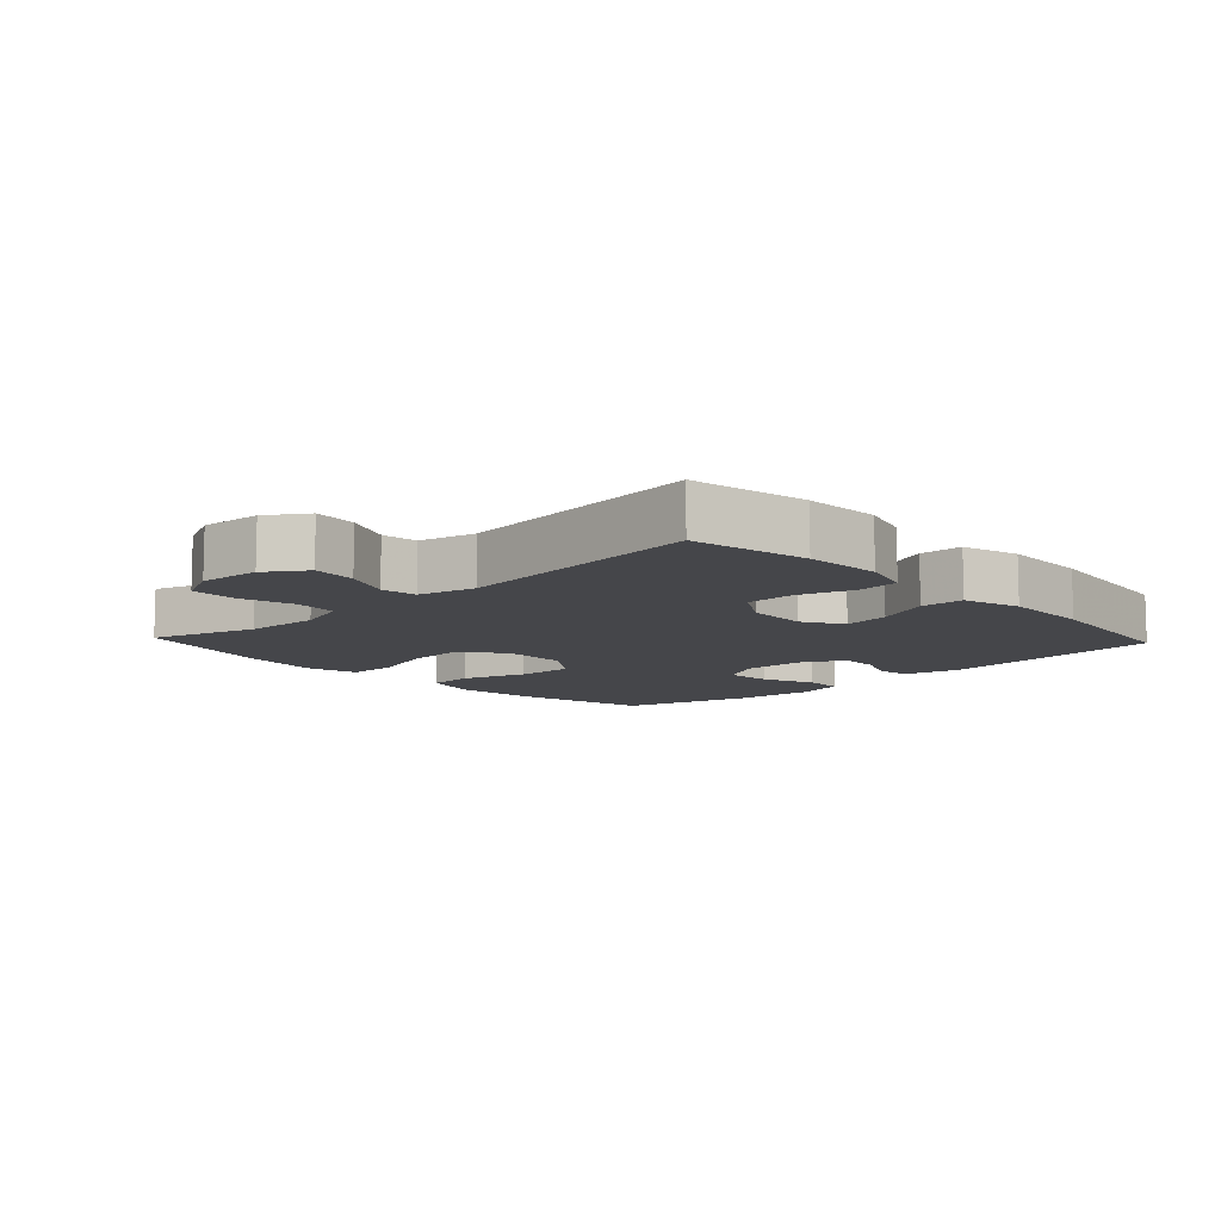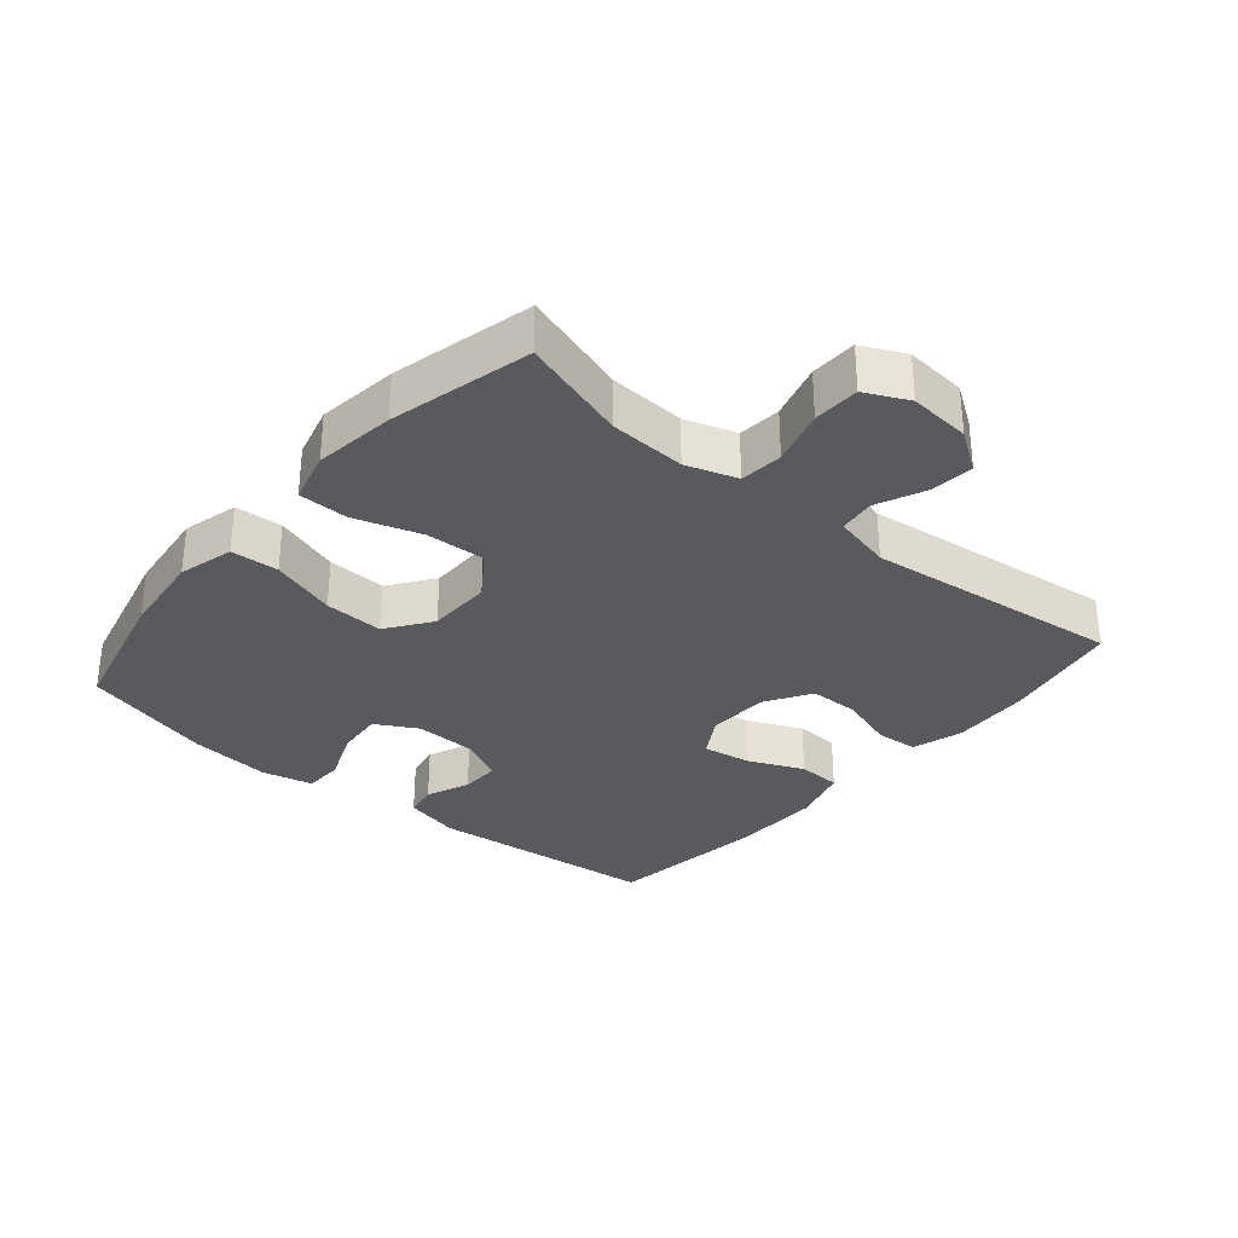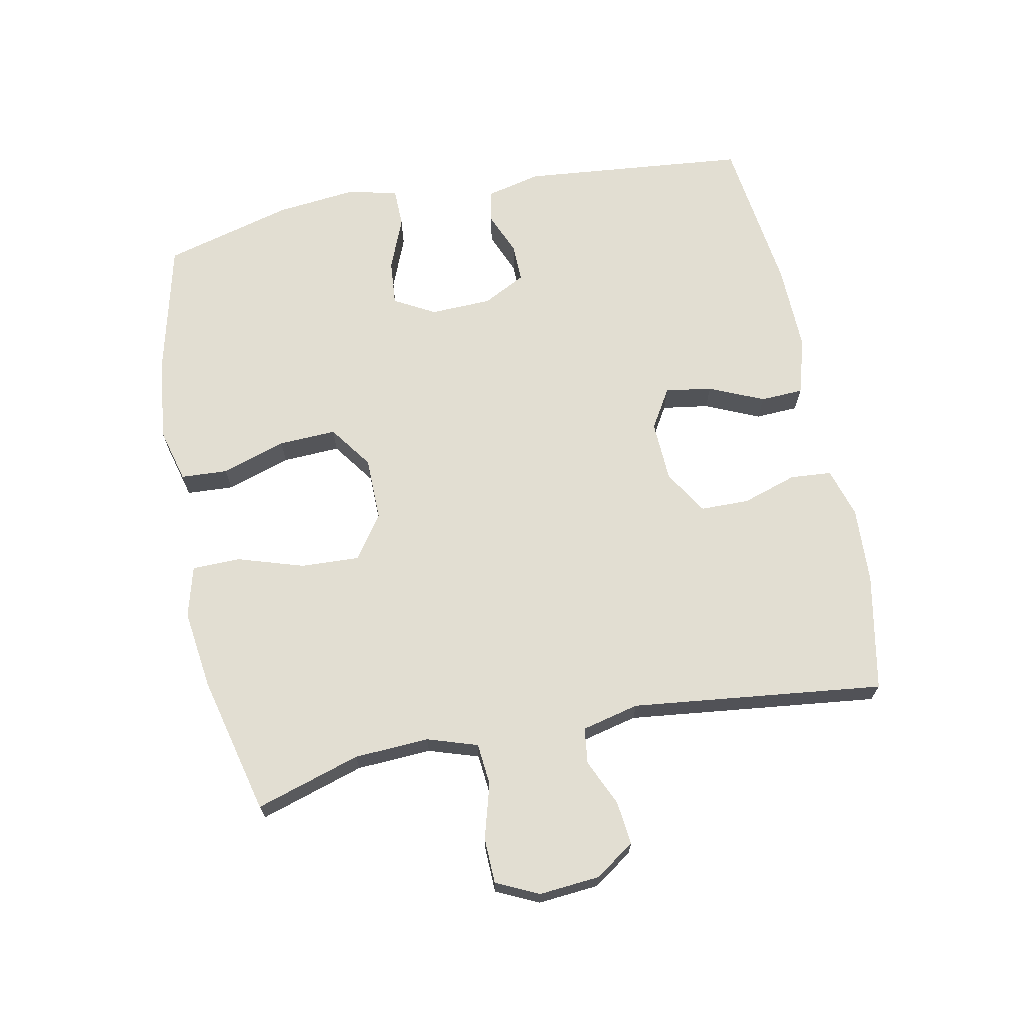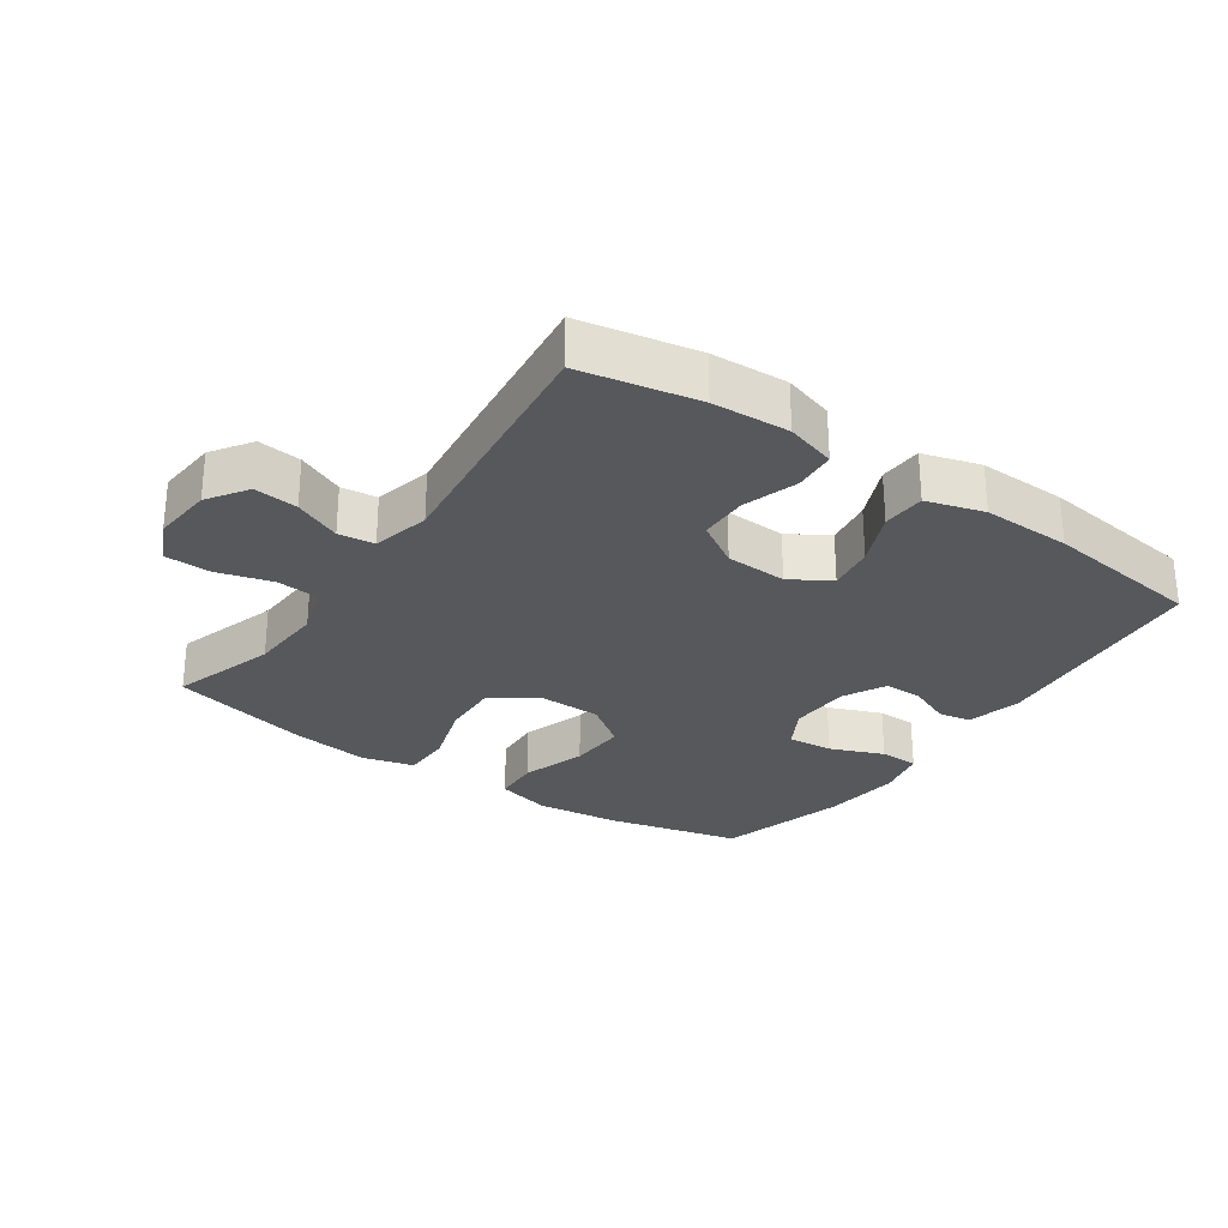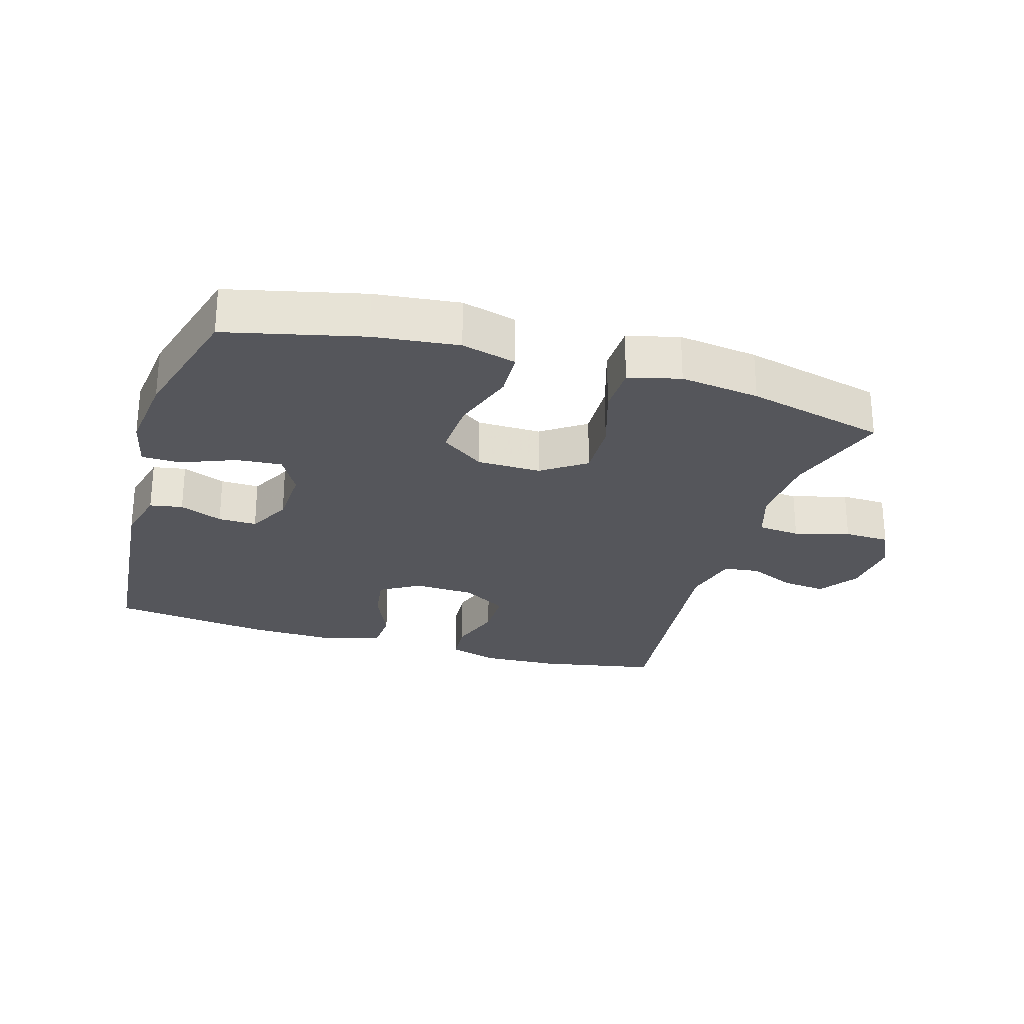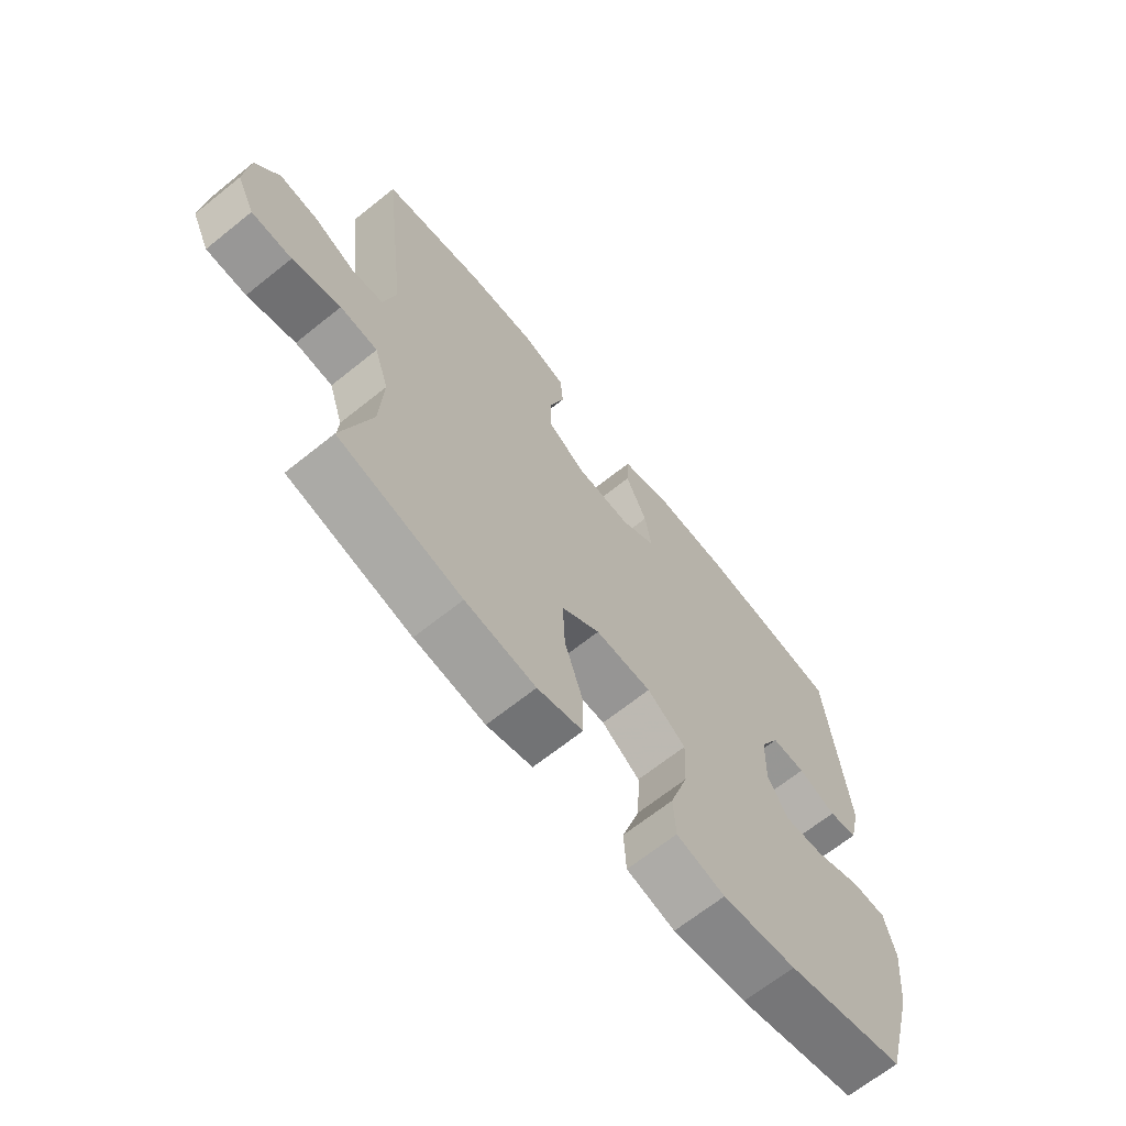
<metadata>
{"format":"obj","ext":"obj","renderer":"f3d","projection":"perspective","resolution":1024,"background":"white","views":[{"elev":-9.9,"azim":-46.9,"up":"+Y"},{"elev":-31.8,"azim":-130.2,"up":"+Y"},{"elev":68.0,"azim":-101.3,"up":"+Y"},{"elev":-28.1,"azim":-34.7,"up":"+Y"},{"elev":-26.2,"azim":163.1,"up":"+Y"},{"elev":-67.1,"azim":-51.2,"up":"+Z"}]}
</metadata>
<code>
v 0.5 0.07 -0.5
v 0.293 0.07 -0.55
v 0.164 0.07 -0.565
v 0.08 0.07 -0.543
v 0.076 0.07 -0.471
v 0.108 0.07 -0.372
v 0.112 0.07 -0.283
v 0.045 0.07 -0.235
v -0.053 0.07 -0.234
v -0.12 0.07 -0.281
v -0.116 0.07 -0.371
v -0.084 0.07 -0.472
v -0.085 0.07 -0.547
v -0.164 0.07 -0.568
v -0.286 0.07 -0.552
v -0.5 0.07 -0.5
v -0.45 0.07 -0.339
v -0.444 0.07 -0.224
v -0.469 0.07 -0.147
v -0.534 0.07 -0.141
v -0.618 0.07 -0.165
v -0.688 0.07 -0.163
v -0.719 0.07 -0.098
v -0.711 0.07 -0.005
v -0.67 0.07 0.056
v -0.603 0.07 0.049
v -0.531 0.07 0.017
v -0.476 0.07 0.024
v -0.455 0.07 0.112
v -0.5 0.07 0.5
v -0.32 0.07 0.535
v -0.202 0.07 0.541
v -0.125 0.07 0.518
v -0.12 0.07 0.454
v -0.147 0.07 0.37
v -0.146 0.07 0.295
v -0.078 0.07 0.253
v 0.016 0.07 0.249
v 0.077 0.07 0.286
v 0.066 0.07 0.358
v 0.029 0.07 0.442
v 0.032 0.07 0.508
v 0.12 0.07 0.534
v 0.256 0.07 0.531
v 0.5 0.07 0.5
v 0.534 0.07 0.151
v 0.514 0.07 0.066
v 0.464 0.07 0.057
v 0.398 0.07 0.084
v 0.339 0.07 0.085
v 0.305 0.07 0.019
v 0.302 0.07 -0.075
v 0.337 0.07 -0.138
v 0.407 0.07 -0.132
v 0.489 0.07 -0.099
v 0.549 0.07 -0.1
v 0.567 0.07 -0.178
v 0.554 0.07 -0.301
v 0.5 0 -0.5
v 0.293 0 -0.55
v 0.164 0 -0.565
v 0.08 0 -0.543
v 0.076 0 -0.471
v 0.108 0 -0.372
v 0.112 0 -0.283
v 0.045 0 -0.235
v -0.053 0 -0.234
v -0.12 0 -0.281
v -0.116 0 -0.371
v -0.084 0 -0.472
v -0.085 0 -0.547
v -0.164 0 -0.568
v -0.286 0 -0.552
v -0.5 0 -0.5
v -0.45 0 -0.339
v -0.444 0 -0.224
v -0.469 0 -0.147
v -0.534 0 -0.141
v -0.618 0 -0.165
v -0.688 0 -0.163
v -0.719 0 -0.098
v -0.711 0 -0.005
v -0.67 0 0.056
v -0.603 0 0.049
v -0.531 0 0.017
v -0.476 0 0.024
v -0.455 0 0.112
v -0.5 0 0.5
v -0.32 0 0.535
v -0.202 0 0.541
v -0.125 0 0.518
v -0.12 0 0.454
v -0.147 0 0.37
v -0.146 0 0.295
v -0.078 0 0.253
v 0.016 0 0.249
v 0.077 0 0.286
v 0.066 0 0.358
v 0.029 0 0.442
v 0.032 0 0.508
v 0.12 0 0.534
v 0.256 0 0.531
v 0.5 0 0.5
v 0.534 0 0.151
v 0.514 0 0.066
v 0.464 0 0.057
v 0.398 0 0.084
v 0.339 0 0.085
v 0.305 0 0.019
v 0.302 0 -0.075
v 0.337 0 -0.138
v 0.407 0 -0.132
v 0.489 0 -0.099
v 0.549 0 -0.1
v 0.567 0 -0.178
v 0.554 0 -0.301
f 54 55 56 57
f 53 54 57 58
f 46 47 48 49
f 46 49 50
f 45 46 50
f 44 45 50 51
f 40 41 42 43
f 39 40 43 44
f 32 33 34 35
f 32 35 36
f 29 30 31 32
f 28 29 32 36
f 24 25 26 27
f 22 23 24 27
f 20 21 22 27
f 19 20 27 28
f 18 19 28 36
f 14 15 16 17
f 11 12 13 14
f 10 11 14 17
f 9 10 17 18
f 3 4 5 6
f 3 6 7
f 2 3 7
f 53 58 1 2
f 52 53 2 7
f 39 44 51 52
f 38 39 52 7
f 37 38 7 8
f 18 36 37
f 8 9 18 37
f 115 114 113 112
f 116 115 112 111
f 107 106 105 104
f 108 107 104
f 108 104 103
f 109 108 103 102
f 101 100 99 98
f 102 101 98 97
f 93 92 91 90
f 94 93 90
f 90 89 88 87
f 94 90 87 86
f 85 84 83 82
f 85 82 81 80
f 85 80 79 78
f 86 85 78 77
f 94 86 77 76
f 75 74 73 72
f 72 71 70 69
f 75 72 69 68
f 76 75 68 67
f 64 63 62 61
f 65 64 61
f 65 61 60
f 60 59 116 111
f 65 60 111 110
f 110 109 102 97
f 65 110 97 96
f 66 65 96 95
f 95 94 76
f 95 76 67 66
f 1 59 60 2
f 2 60 61 3
f 3 61 62 4
f 4 62 63 5
f 5 63 64 6
f 6 64 65 7
f 7 65 66 8
f 8 66 67 9
f 9 67 68 10
f 10 68 69 11
f 11 69 70 12
f 12 70 71 13
f 13 71 72 14
f 14 72 73 15
f 15 73 74 16
f 16 74 75 17
f 17 75 76 18
f 18 76 77 19
f 19 77 78 20
f 20 78 79 21
f 21 79 80 22
f 22 80 81 23
f 23 81 82 24
f 24 82 83 25
f 25 83 84 26
f 26 84 85 27
f 27 85 86 28
f 28 86 87 29
f 29 87 88 30
f 30 88 89 31
f 31 89 90 32
f 32 90 91 33
f 33 91 92 34
f 34 92 93 35
f 35 93 94 36
f 36 94 95 37
f 37 95 96 38
f 38 96 97 39
f 39 97 98 40
f 40 98 99 41
f 41 99 100 42
f 42 100 101 43
f 43 101 102 44
f 44 102 103 45
f 45 103 104 46
f 46 104 105 47
f 47 105 106 48
f 48 106 107 49
f 49 107 108 50
f 50 108 109 51
f 51 109 110 52
f 52 110 111 53
f 53 111 112 54
f 54 112 113 55
f 55 113 114 56
f 56 114 115 57
f 57 115 116 58
f 58 116 59 1

</code>
